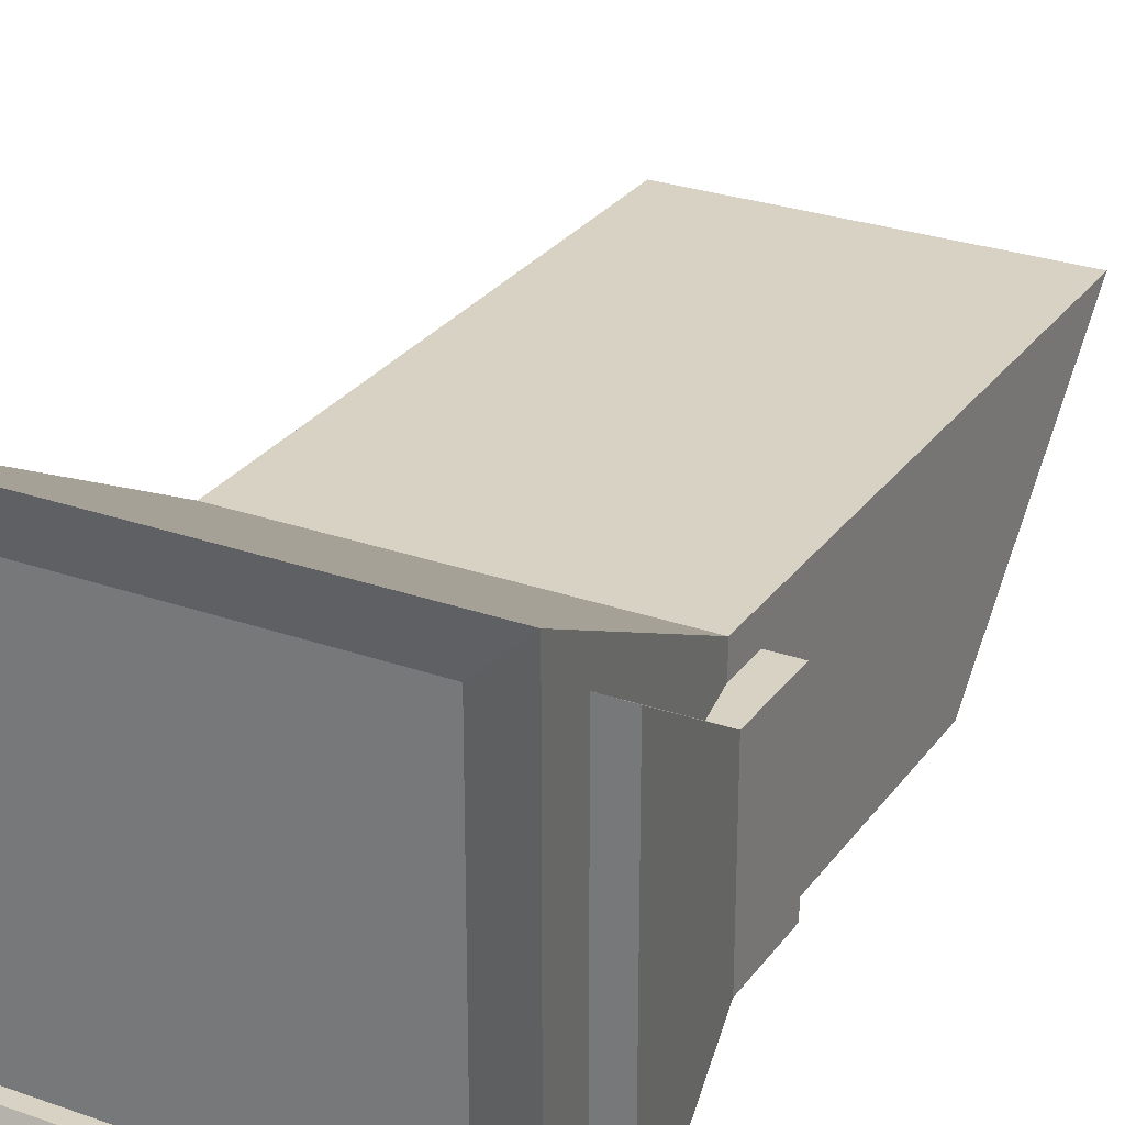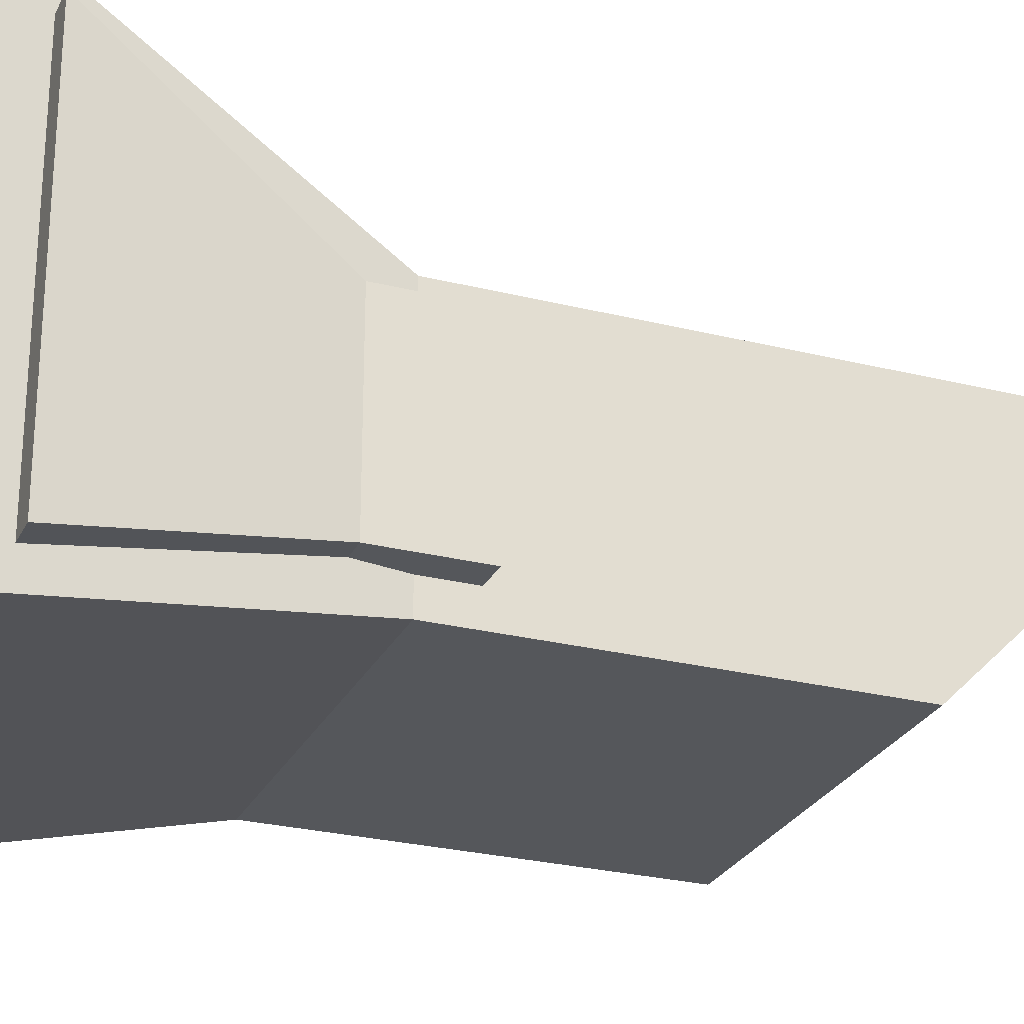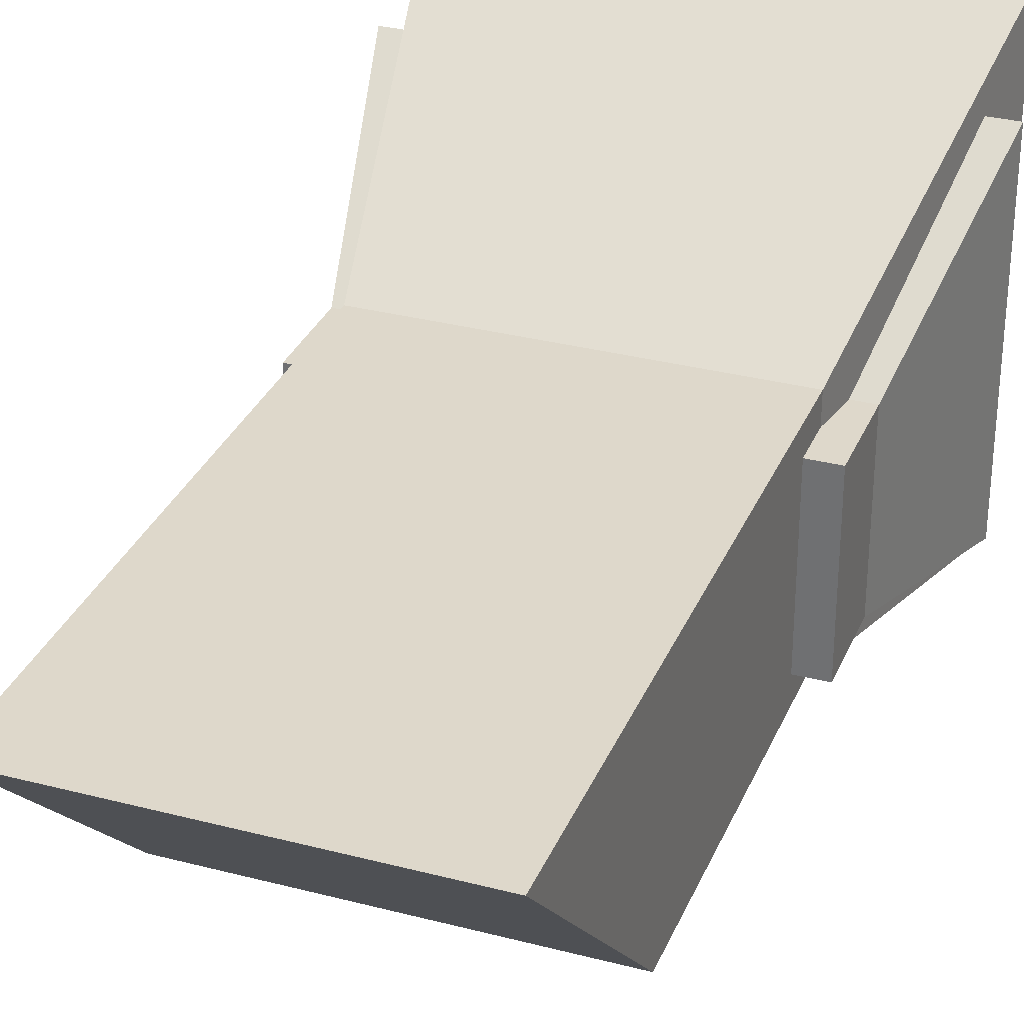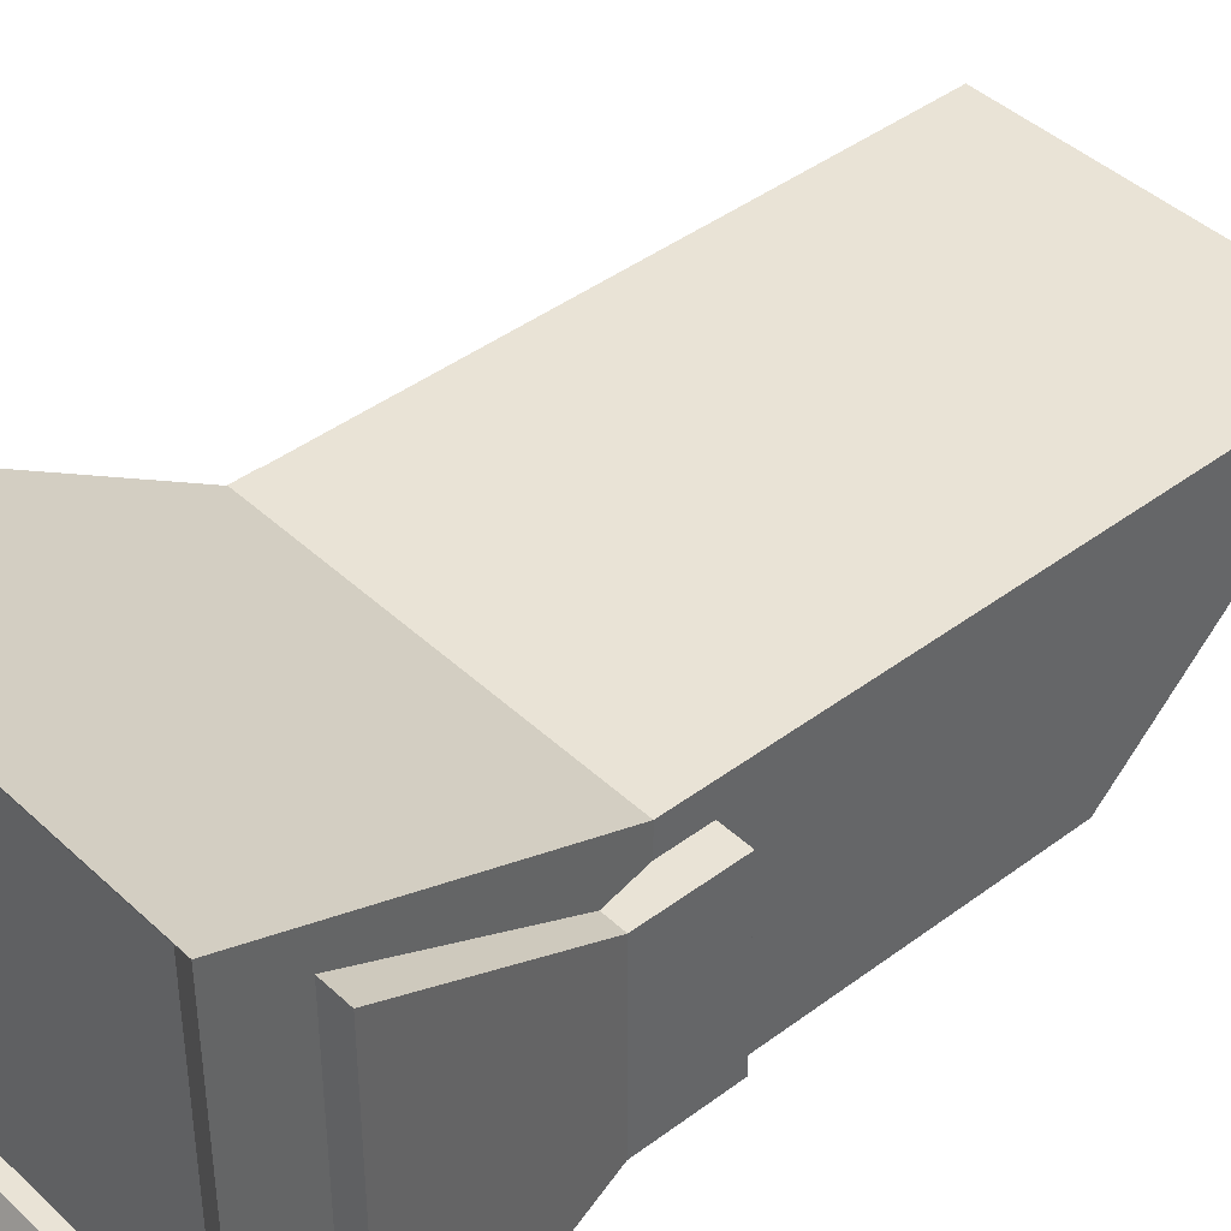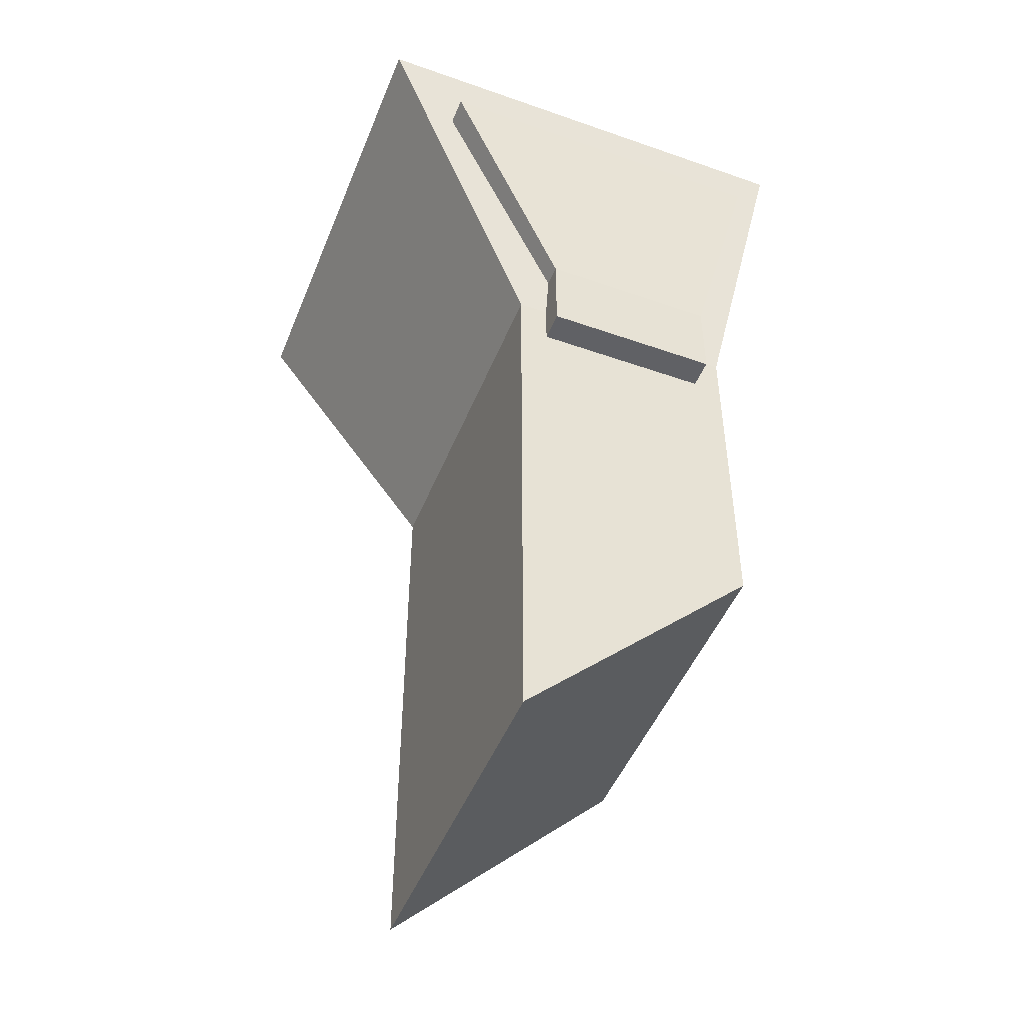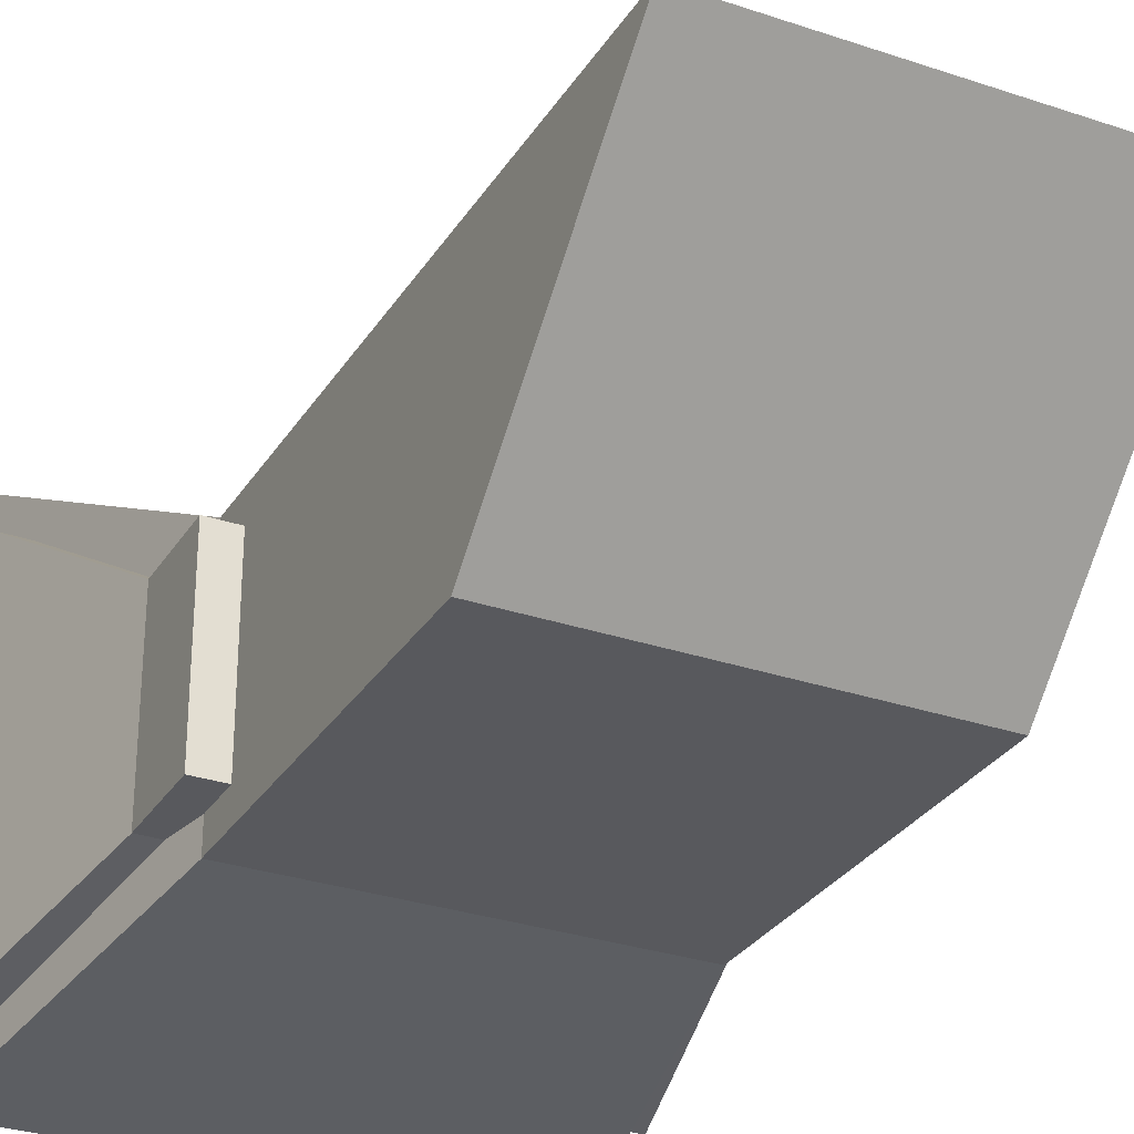
<metadata>
{"format":"obj","ext":"obj","renderer":"f3d","projection":"perspective","resolution":1024,"background":"white","views":[{"elev":27.7,"azim":28.4,"up":"+Y"},{"elev":-26.4,"azim":68.5,"up":"+Y"},{"elev":31.6,"azim":-159.7,"up":"+Y"},{"elev":42.2,"azim":48.1,"up":"+Y"},{"elev":-48.2,"azim":-111.5,"up":"+Z"},{"elev":-29.9,"azim":153.6,"up":"+Y"}]}
</metadata>
<code>
o laserdiode
v 0.3438 0.0625 0.1328
v 0.3438 0.0625 0.1484
v 0.3438 -0.125 0.1484
v 0.3438 -0.125 0.1328
v 0.1562 -0.125 0.1484
v 0.1562 0.0625 0.1484
v 0.1562 0.0625 0.1328
v 0.1562 -0.125 0.1328
f 1 2 3 4
f 5 6 7 8
f 6 2 1 7
f 4 3 5 8
f 3 2 6 5
f 7 1 4 8
o cube
v 0.3438 0 -0.3125
v 0.3438 0 0
v 0.3438 -0.125 -0
v 0.3438 -0.125 -0.1875
v 0.1562 -0.125 -0
v 0.1562 0 0
v 0.1562 0 -0.3125
v 0.1562 -0.125 -0.1875
v 0.3438 0 0
v 0.375 0.09375 0.1719
v 0.375 -0.1562 0.1719
v 0.3438 -0.125 -0
v 0.125 -0.1562 0.1719
v 0.125 0.09375 0.1719
v 0.1562 0 0
v 0.1562 -0.125 -0
v 0.3438 -0.125 0.125
v 0.3438 0.0625 0.125
v 0.1562 0.0625 0.125
v 0.1562 -0.125 0.125
v 0.3438 0.0625 0.1562
v 0.3438 -0.125 0.1562
v 0.1562 0.0625 0.1562
v 0.1562 -0.125 0.1562
v 0.3594 -0.01562 -0.02344
v 0.3594 -0.01562 0.02344
v 0.3594 -0.1094 0.02344
v 0.3594 -0.1094 -0.02344
v 0.1406 -0.1094 0.02344
v 0.1406 -0.01562 0.02344
v 0.1406 -0.01562 -0.02344
v 0.1406 -0.1094 -0.02344
v 0.3594 -0.01562 0.02344
v 0.3828 0.05469 0.1328
v 0.3828 -0.1328 0.1328
v 0.3594 -0.1094 0.02344
v 0.1172 -0.1328 0.1328
v 0.1172 0.05469 0.1328
v 0.1406 -0.01562 0.02344
v 0.1406 -0.1094 0.02344
f 9 10 11 12
f 13 14 15 16
f 14 10 9 15
f 12 11 13 16
f 11 10 14 13
f 15 9 12 16
f 17 18 19 20
f 21 22 23 24
f 22 18 17 23
f 20 19 21 24
f 25 26 27 28
f 23 17 20 24
f 29 30 19 18
f 31 29 18 22
f 32 31 22 21
f 30 32 21 19
f 26 25 30 29
f 27 26 29 31
f 28 27 31 32
f 25 28 32 30
f 33 34 35 36
f 37 38 39 40
f 38 34 33 39
f 36 35 37 40
f 35 34 38 37
f 39 33 36 40
f 41 42 43 44
f 45 46 47 48
f 46 42 41 47
f 44 43 45 48
f 43 42 46 45
f 47 41 44 48

</code>
